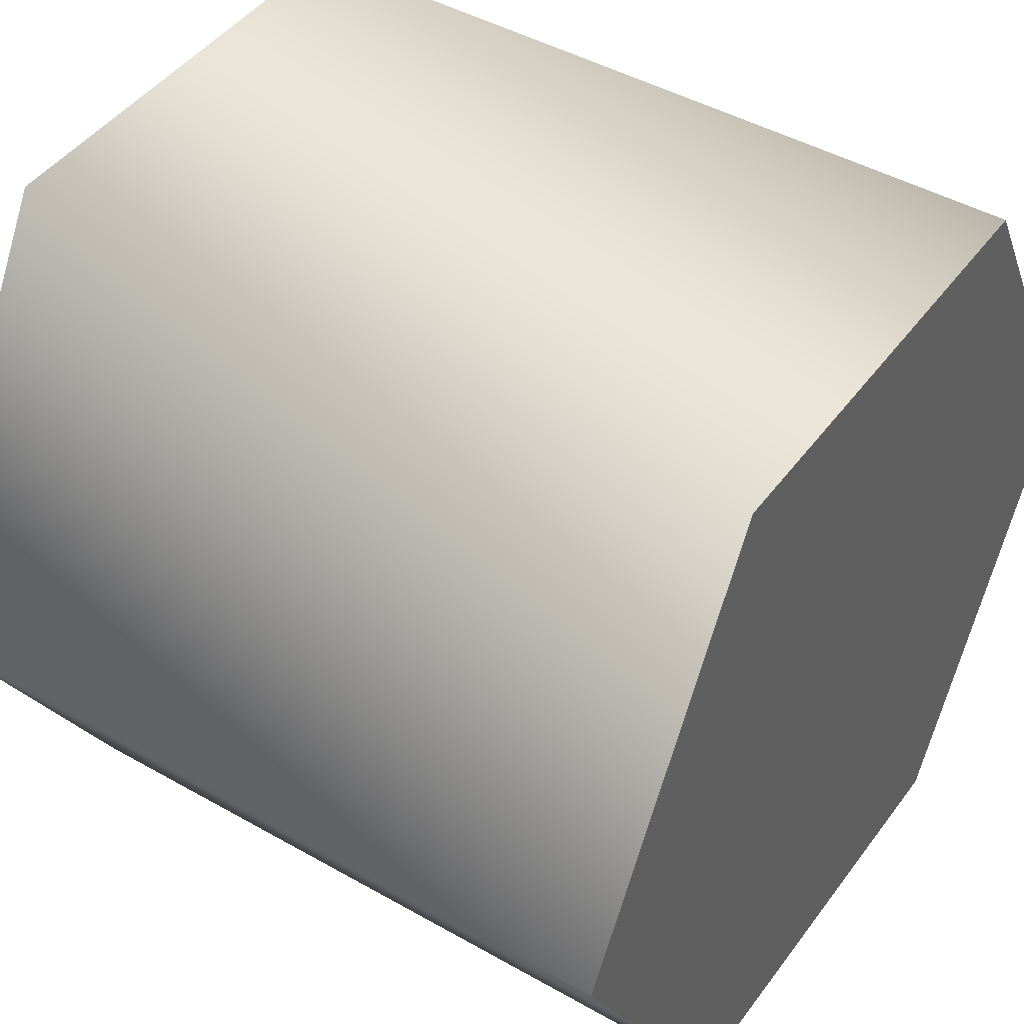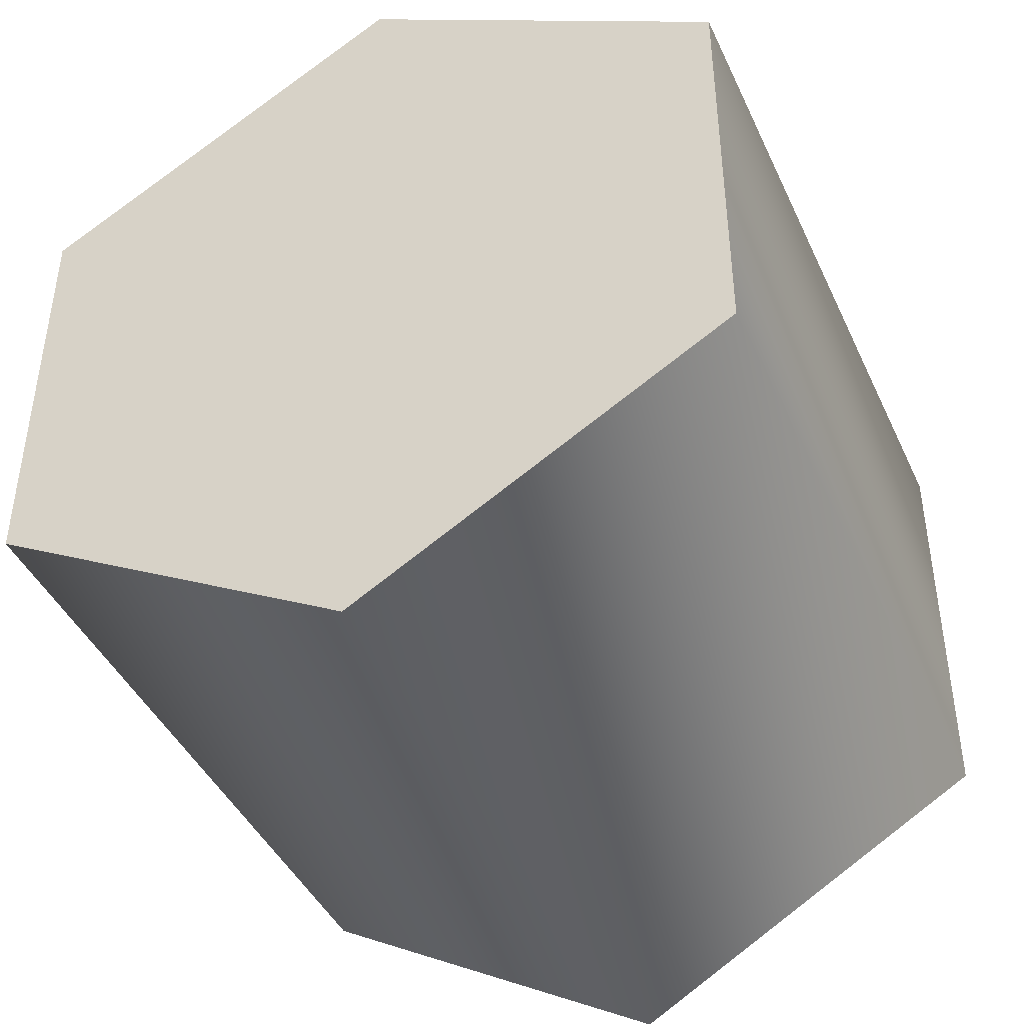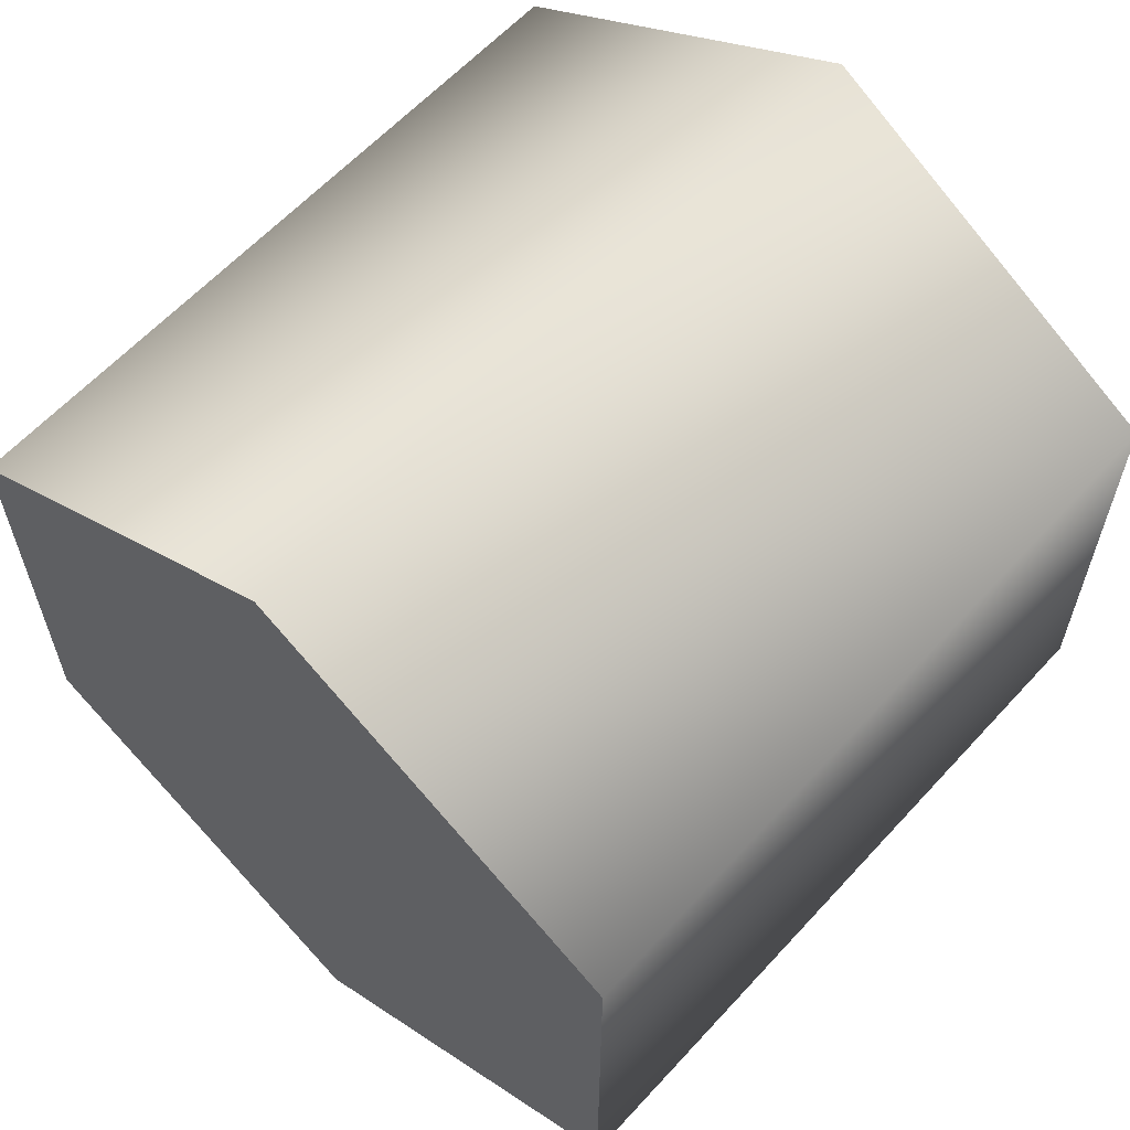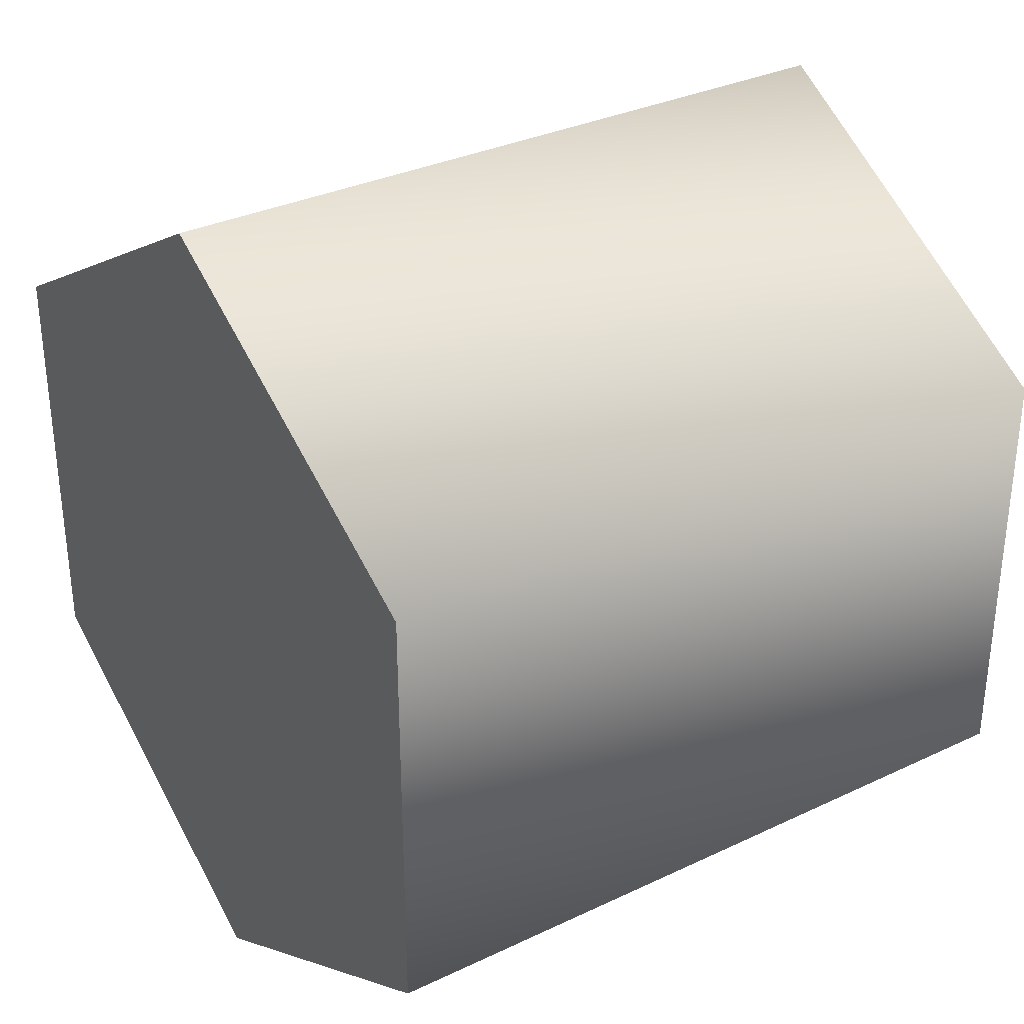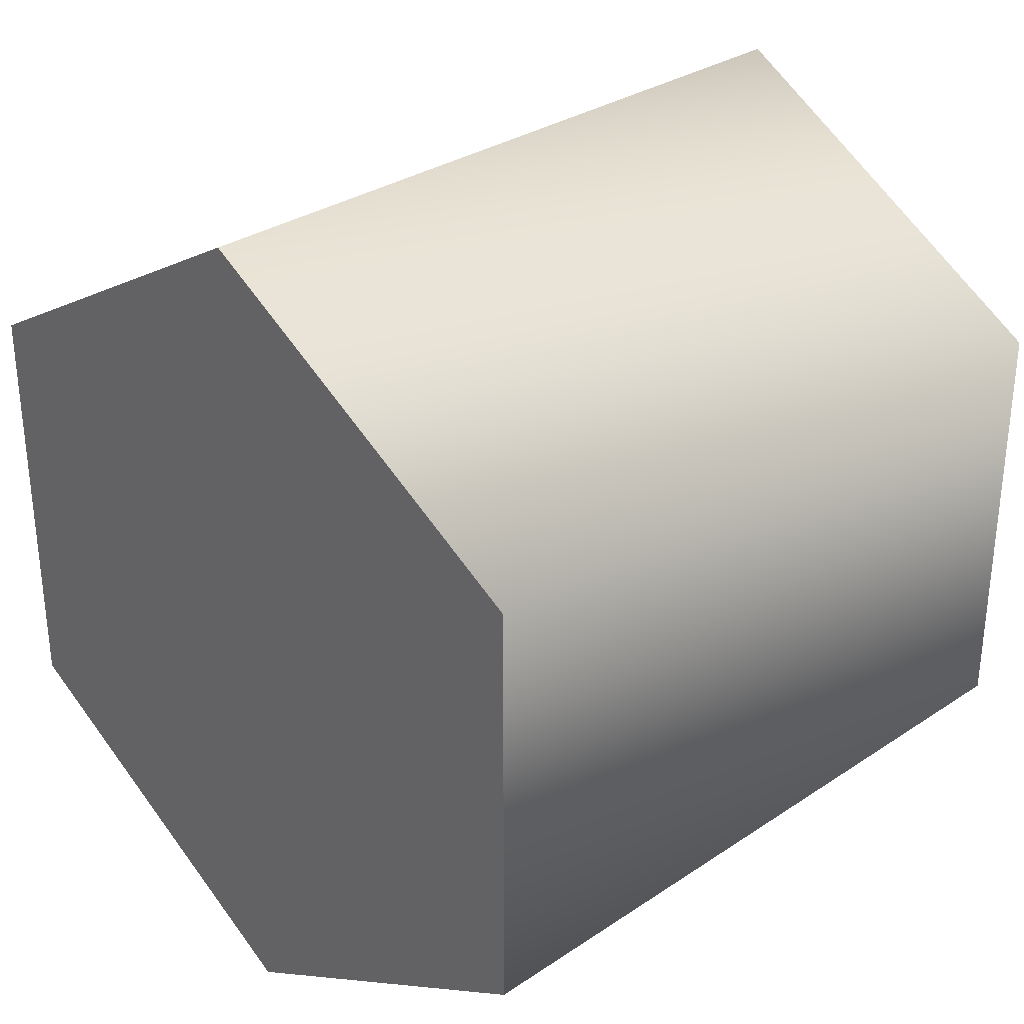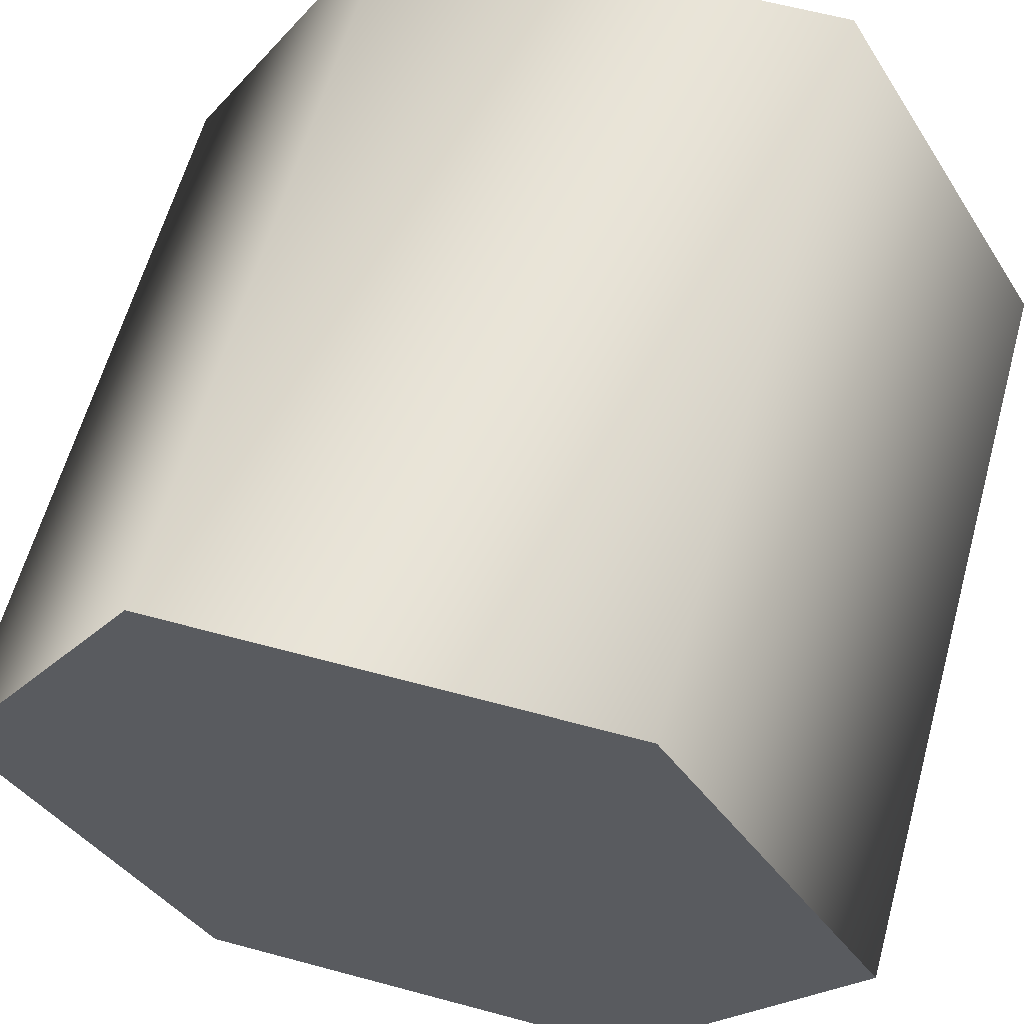
<metadata>
{"format":"obj","ext":"obj","renderer":"f3d","projection":"perspective","resolution":1024,"background":"white","views":[{"elev":44.5,"azim":-146.3,"up":"+Y"},{"elev":-43.2,"azim":113.6,"up":"+Z"},{"elev":61.2,"azim":-47.7,"up":"+Z"},{"elev":32.6,"azim":-33.4,"up":"+Z"},{"elev":31.3,"azim":-43.5,"up":"+Z"},{"elev":61.1,"azim":105.4,"up":"+Y"}]}
</metadata>
<code>
v 0.9254 0.325 0.1648
v 0.9254 0.2181 0.103
v 0.9254 0.325 0.2883
v 0.9254 0.1111 0.1648
v 0.9254 0.1111 0.2883
v 0.9254 0.2181 0.35
v 0.9254 0.325 0.2883
v 1.134 0.325 0.2883
v 0.9254 0.325 0.1648
v 1.134 0.325 0.1648
v 0.9254 0.2181 0.35
v 1.134 0.2181 0.35
v 0.9254 0.1111 0.2883
v 1.134 0.1111 0.2883
v 0.9254 0.1111 0.1648
v 1.134 0.1111 0.1648
v 0.9254 0.2181 0.103
v 1.134 0.2181 0.103
v 1.134 0.1111 0.1648
v 1.134 0.2181 0.103
v 1.134 0.1111 0.2883
v 1.134 0.325 0.1648
v 1.134 0.325 0.2883
v 1.134 0.2181 0.35
v 0.9254 0.325 0.2883
v 1.134 0.325 0.2883
v 0.9254 0.1111 0.1648
v 1.134 0.1111 0.1648
g group_16043816_140627910040672
f 1 2 3
f 2 4 3
f 4 5 3
f 5 6 3
f 7 8 9
f 9 8 10
f 11 12 25
f 25 12 26
f 13 14 11
f 11 14 12
f 15 16 13
f 13 16 14
f 17 18 27
f 27 18 28
f 9 10 17
f 17 10 18
f 19 20 21
f 20 22 21
f 22 23 21
f 21 23 24

</code>
